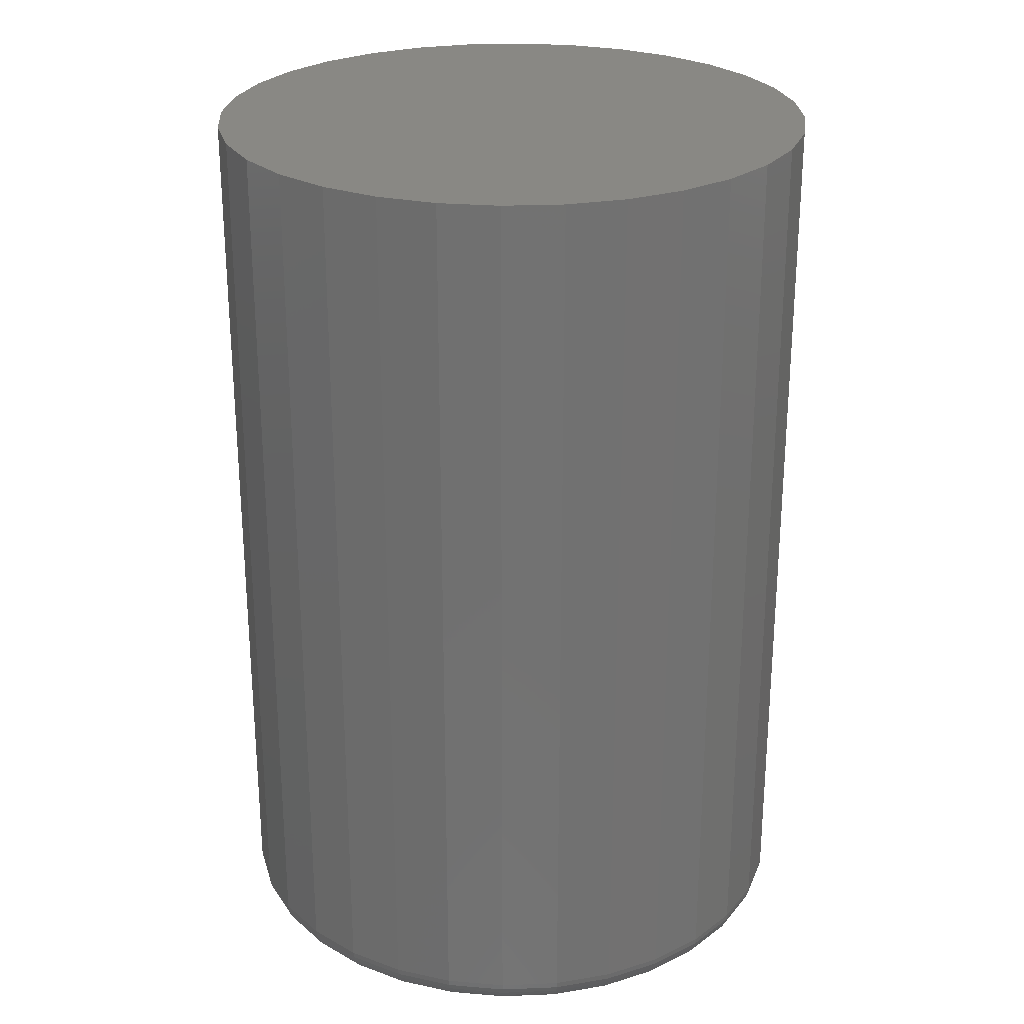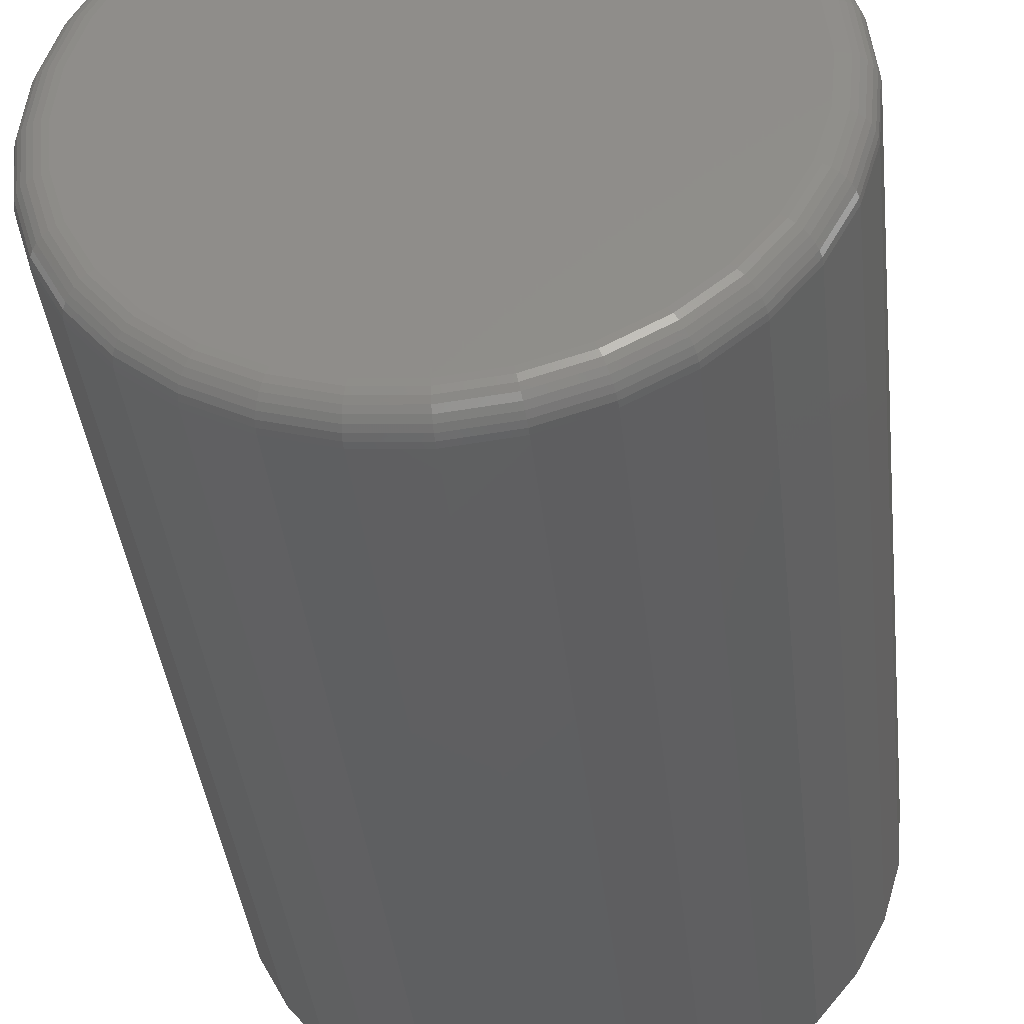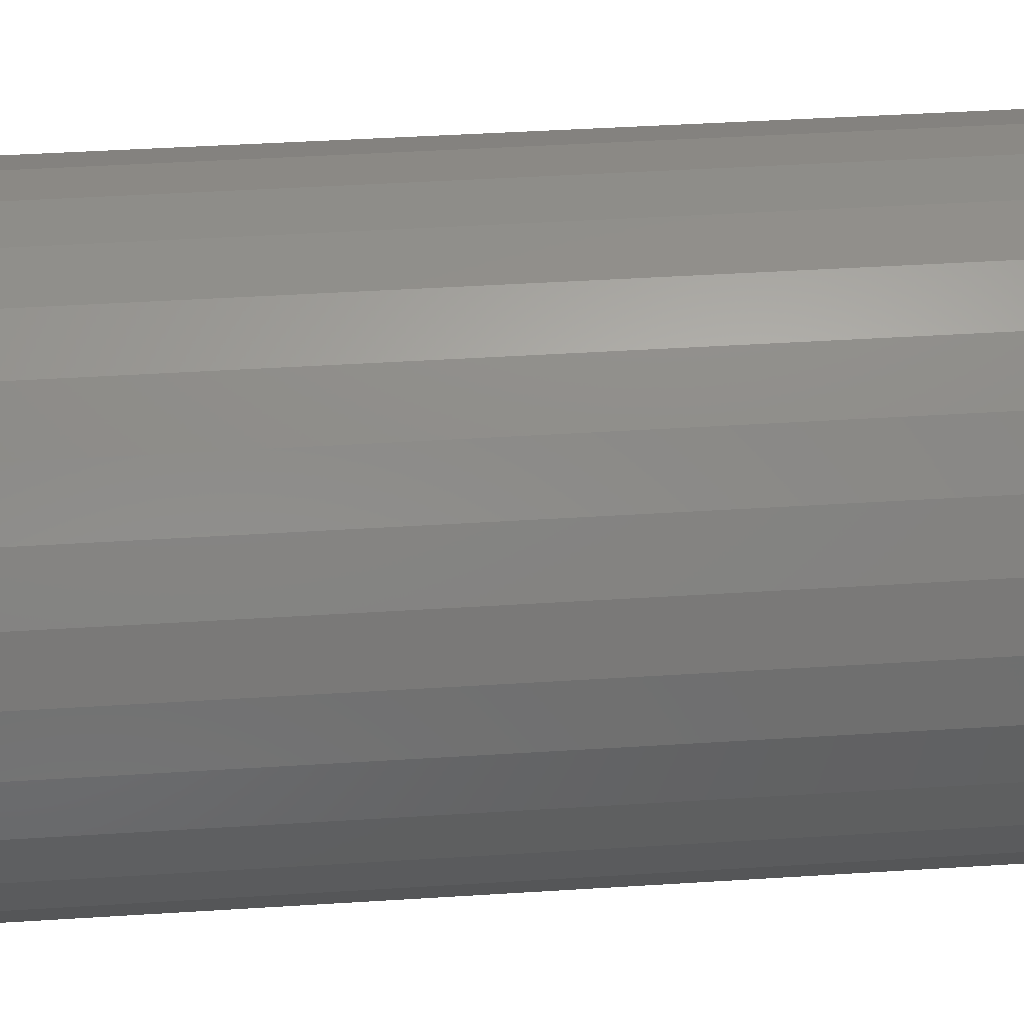
<metadata>
{"format":"stl","ext":"stl","renderer":"f3d","projection":"perspective","resolution":1024,"background":"white","views":[{"elev":26.1,"azim":-31.8,"up":"+Z"},{"elev":-39.9,"azim":-173.6,"up":"+Y"},{"elev":46.1,"azim":85.9,"up":"+Y"}]}
</metadata>
<code>
# stl→obj: 320 verts, 636 faces
v 0.6003 0.06702 0
v 0.6134 0.06574 0
v 0.5873 0.06574 0
v 0.5747 0.06192 0
v 0.626 0.06192 0
v 0.5631 0.05573 0
v 0.6376 0.05573 0
v 0.5529 0.04739 0
v 0.6477 0.04739 0
v 0.5446 0.03724 0
v 0.6561 0.03724 0
v 0.6477 -0.04739 0
v 0.5529 -0.04739 0
v 0.6561 -0.03724 0
v 0.5631 -0.05573 0
v 0.6376 -0.05573 0
v 0.5747 -0.06192 0
v 0.626 -0.06192 0
v 0.5873 -0.06574 0
v 0.6134 -0.06574 0
v 0.6003 -0.06702 0
v 0.5446 -0.03724 0
v 0.5384 -0.02565 0
v 0.6623 -0.02565 0
v 0.5346 -0.01308 0
v 0.6661 -0.01308 0
v 0.5333 -1.629e-16 0
v 0.6674 -8.908e-18 0
v 0.5346 0.01308 0
v 0.6661 0.01308 0
v 0.5384 0.02565 0
v 0.6623 0.02565 0
v 0.6752 -8.48e-17 0.007812
v 0.6752 0 0.2266
v 0.6737 -0.0146 0.007812
v 0.6737 -0.0146 0.2266
v 0.6695 -0.02864 0.007812
v 0.6695 -0.02864 0.2266
v 0.6626 -0.04158 0.007812
v 0.6626 -0.04158 0.2266
v 0.6532 -0.05292 0.007812
v 0.6532 -0.05292 0.2266
v 0.6419 -0.06222 0.007812
v 0.6419 -0.06222 0.2266
v 0.629 -0.06914 0.007812
v 0.629 -0.06914 0.2266
v 0.6149 -0.0734 0.007812
v 0.6149 -0.0734 0.2266
v 0.6003 -0.07484 0.007812
v 0.6003 -0.07484 0.2266
v 0.5857 -0.0734 0.007812
v 0.5857 -0.0734 0.2266
v 0.5717 -0.06914 0.007812
v 0.5717 -0.06914 0.2266
v 0.5588 -0.06222 0.007812
v 0.5588 -0.06222 0.2266
v 0.5474 -0.05292 0.007812
v 0.5474 -0.05292 0.2266
v 0.5381 -0.04158 0.007812
v 0.5381 -0.04158 0.2266
v 0.5312 -0.02864 0.007812
v 0.5312 -0.02864 0.2266
v 0.5269 -0.0146 0.007812
v 0.5269 -0.0146 0.2266
v 0.5255 4.24e-17 0.007812
v 0.5255 9.164e-18 0.2266
v 0.5269 0.0146 0.007812
v 0.5269 0.0146 0.2266
v 0.5312 0.02864 0.007812
v 0.5312 0.02864 0.2266
v 0.5381 0.04158 0.007812
v 0.5381 0.04158 0.2266
v 0.5474 0.05292 0.007812
v 0.5474 0.05292 0.2266
v 0.5588 0.06222 0.007812
v 0.5588 0.06222 0.2266
v 0.5717 0.06914 0.007812
v 0.5717 0.06914 0.2266
v 0.5857 0.0734 0.007812
v 0.5857 0.0734 0.2266
v 0.6003 0.07484 0.007812
v 0.6003 0.07484 0.2266
v 0.6149 0.0734 0.007812
v 0.6149 0.0734 0.2266
v 0.629 0.06914 0.007812
v 0.629 0.06914 0.2266
v 0.6419 0.06222 0.007812
v 0.6419 0.06222 0.2266
v 0.6532 0.05292 0.007812
v 0.6532 0.05292 0.2266
v 0.6626 0.04158 0.007812
v 0.6626 0.04158 0.2266
v 0.6695 0.02864 0.007812
v 0.6695 0.02864 0.2266
v 0.6737 0.0146 0.007812
v 0.6737 0.0146 0.2266
v 0.675 -1.388e-17 0.006288
v 0.6736 -0.01457 0.006288
v 0.6746 -2.082e-17 0.004823
v 0.6731 -0.01448 0.004823
v 0.6738 -2.082e-17 0.003472
v 0.6724 -0.01434 0.003472
v 0.6729 -6.939e-18 0.002288
v 0.6715 -0.01415 0.002288
v 0.6717 -1.041e-17 0.001317
v 0.6703 -0.01392 0.001317
v 0.6703 -1.041e-17 0.0005947
v 0.669 -0.01366 0.0005947
v 0.6689 0 0.0001501
v 0.6676 -0.01337 0.0001501
v 0.5271 -0.01457 0.006288
v 0.5256 -1.943e-16 0.006288
v 0.5275 -0.01448 0.004823
v 0.5261 -1.804e-16 0.004823
v 0.5282 -0.01434 0.003472
v 0.5268 -1.804e-16 0.003472
v 0.5292 -0.01415 0.002288
v 0.5278 -1.874e-16 0.002288
v 0.5303 -0.01392 0.001317
v 0.529 -1.769e-16 0.001317
v 0.5317 -0.01366 0.0005947
v 0.5303 -1.7e-16 0.0005947
v 0.5331 -0.01337 0.0001501
v 0.5318 -1.631e-16 0.0001501
v 0.5313 -0.02858 0.006288
v 0.5317 -0.02841 0.004823
v 0.5324 -0.02813 0.003472
v 0.5333 -0.02776 0.002288
v 0.5344 -0.02731 0.001317
v 0.5356 -0.02679 0.0005947
v 0.537 -0.02623 0.0001501
v 0.5382 -0.04149 0.006288
v 0.5386 -0.04125 0.004823
v 0.5392 -0.04084 0.003472
v 0.54 -0.04031 0.002288
v 0.541 -0.03965 0.001317
v 0.5421 -0.0389 0.0005947
v 0.5433 -0.03808 0.0001501
v 0.5475 -0.05281 0.006288
v 0.5478 -0.0525 0.004823
v 0.5483 -0.05199 0.003472
v 0.549 -0.0513 0.002288
v 0.5499 -0.05046 0.001317
v 0.5508 -0.04951 0.0005947
v 0.5519 -0.04847 0.0001501
v 0.5588 -0.0621 0.006288
v 0.5591 -0.06173 0.004823
v 0.5595 -0.06113 0.003472
v 0.56 -0.06032 0.002288
v 0.5607 -0.05934 0.001317
v 0.5614 -0.05821 0.0005947
v 0.5622 -0.05699 0.0001501
v 0.5717 -0.069 0.006288
v 0.5719 -0.06859 0.004823
v 0.5722 -0.06792 0.003472
v 0.5726 -0.06702 0.002288
v 0.573 -0.06593 0.001317
v 0.5735 -0.06468 0.0005947
v 0.5741 -0.06333 0.0001501
v 0.5858 -0.07325 0.006288
v 0.5858 -0.07281 0.004823
v 0.586 -0.07211 0.003472
v 0.5862 -0.07115 0.002288
v 0.5864 -0.06999 0.001317
v 0.5867 -0.06867 0.0005947
v 0.587 -0.06723 0.0001501
v 0.6003 -0.07469 0.006288
v 0.6003 -0.07424 0.004823
v 0.6003 -0.07352 0.003472
v 0.6003 -0.07255 0.002288
v 0.6003 -0.07136 0.001317
v 0.6003 -0.07001 0.0005947
v 0.6003 -0.06855 0.0001501
v 0.6149 -0.07325 0.006288
v 0.6148 -0.07281 0.004823
v 0.6147 -0.07211 0.003472
v 0.6145 -0.07115 0.002288
v 0.6143 -0.06999 0.001317
v 0.614 -0.06867 0.0005947
v 0.6137 -0.06723 0.0001501
v 0.6289 -0.069 0.006288
v 0.6287 -0.06859 0.004823
v 0.6285 -0.06792 0.003472
v 0.6281 -0.06702 0.002288
v 0.6276 -0.06593 0.001317
v 0.6271 -0.06468 0.0005947
v 0.6266 -0.06333 0.0001501
v 0.6418 -0.0621 0.006288
v 0.6416 -0.06173 0.004823
v 0.6412 -0.06113 0.003472
v 0.6406 -0.06032 0.002288
v 0.64 -0.05934 0.001317
v 0.6392 -0.05821 0.0005947
v 0.6384 -0.05699 0.0001501
v 0.6531 -0.05281 0.006288
v 0.6528 -0.0525 0.004823
v 0.6523 -0.05199 0.003472
v 0.6516 -0.0513 0.002288
v 0.6508 -0.05046 0.001317
v 0.6498 -0.04951 0.0005947
v 0.6488 -0.04847 0.0001501
v 0.6624 -0.04149 0.006288
v 0.6621 -0.04125 0.004823
v 0.6615 -0.04084 0.003472
v 0.6606 -0.04031 0.002288
v 0.6597 -0.03965 0.001317
v 0.6585 -0.0389 0.0005947
v 0.6573 -0.03808 0.0001501
v 0.6693 -0.02858 0.006288
v 0.6689 -0.02841 0.004823
v 0.6683 -0.02813 0.003472
v 0.6674 -0.02776 0.002288
v 0.6663 -0.02731 0.001317
v 0.665 -0.02679 0.0005947
v 0.6637 -0.02623 0.0001501
v 0.5271 0.01457 0.006288
v 0.5275 0.01448 0.004823
v 0.5282 0.01434 0.003472
v 0.5292 0.01415 0.002288
v 0.5303 0.01392 0.001317
v 0.5317 0.01366 0.0005947
v 0.5331 0.01337 0.0001501
v 0.6736 0.01457 0.006288
v 0.6731 0.01448 0.004823
v 0.6724 0.01434 0.003472
v 0.6715 0.01415 0.002288
v 0.6703 0.01392 0.001317
v 0.669 0.01366 0.0005947
v 0.6676 0.01337 0.0001501
v 0.6693 0.02858 0.006288
v 0.6689 0.02841 0.004823
v 0.6683 0.02813 0.003472
v 0.6674 0.02776 0.002288
v 0.6663 0.02731 0.001317
v 0.665 0.02679 0.0005947
v 0.6637 0.02623 0.0001501
v 0.6624 0.04149 0.006288
v 0.6621 0.04125 0.004823
v 0.6615 0.04084 0.003472
v 0.6606 0.04031 0.002288
v 0.6597 0.03965 0.001317
v 0.6585 0.0389 0.0005947
v 0.6573 0.03808 0.0001501
v 0.6531 0.05281 0.006288
v 0.6528 0.0525 0.004823
v 0.6523 0.05199 0.003472
v 0.6516 0.0513 0.002288
v 0.6508 0.05046 0.001317
v 0.6498 0.04951 0.0005947
v 0.6488 0.04847 0.0001501
v 0.6418 0.0621 0.006288
v 0.6416 0.06173 0.004823
v 0.6412 0.06113 0.003472
v 0.6406 0.06032 0.002288
v 0.64 0.05934 0.001317
v 0.6392 0.05821 0.0005947
v 0.6384 0.05699 0.0001501
v 0.6289 0.069 0.006288
v 0.6287 0.06859 0.004823
v 0.6285 0.06792 0.003472
v 0.6281 0.06702 0.002288
v 0.6276 0.06593 0.001317
v 0.6271 0.06468 0.0005947
v 0.6266 0.06333 0.0001501
v 0.6149 0.07325 0.006288
v 0.6148 0.07281 0.004823
v 0.6147 0.07211 0.003472
v 0.6145 0.07115 0.002288
v 0.6143 0.06999 0.001317
v 0.614 0.06867 0.0005947
v 0.6137 0.06723 0.0001501
v 0.6003 0.07469 0.006288
v 0.6003 0.07424 0.004823
v 0.6003 0.07352 0.003472
v 0.6003 0.07255 0.002288
v 0.6003 0.07136 0.001317
v 0.6003 0.07001 0.0005947
v 0.6003 0.06855 0.0001501
v 0.5858 0.07325 0.006288
v 0.5858 0.07281 0.004823
v 0.586 0.07211 0.003472
v 0.5862 0.07115 0.002288
v 0.5864 0.06999 0.001317
v 0.5867 0.06867 0.0005947
v 0.587 0.06723 0.0001501
v 0.5717 0.069 0.006288
v 0.5719 0.06859 0.004823
v 0.5722 0.06792 0.003472
v 0.5726 0.06702 0.002288
v 0.573 0.06593 0.001317
v 0.5735 0.06468 0.0005947
v 0.5741 0.06333 0.0001501
v 0.5588 0.0621 0.006288
v 0.5591 0.06173 0.004823
v 0.5595 0.06113 0.003472
v 0.56 0.06032 0.002288
v 0.5607 0.05934 0.001317
v 0.5614 0.05821 0.0005947
v 0.5622 0.05699 0.0001501
v 0.5475 0.05281 0.006288
v 0.5478 0.0525 0.004823
v 0.5483 0.05199 0.003472
v 0.549 0.0513 0.002288
v 0.5499 0.05046 0.001317
v 0.5508 0.04951 0.0005947
v 0.5519 0.04847 0.0001501
v 0.5382 0.04149 0.006288
v 0.5386 0.04125 0.004823
v 0.5392 0.04084 0.003472
v 0.54 0.04031 0.002288
v 0.541 0.03965 0.001317
v 0.5421 0.0389 0.0005947
v 0.5433 0.03808 0.0001501
v 0.5313 0.02858 0.006288
v 0.5317 0.02841 0.004823
v 0.5324 0.02813 0.003472
v 0.5333 0.02776 0.002288
v 0.5344 0.02731 0.001317
v 0.5356 0.02679 0.0005947
v 0.537 0.02623 0.0001501
f 1 2 3
f 4 3 2
f 5 4 2
f 6 4 5
f 7 6 5
f 8 6 7
f 9 8 7
f 10 8 9
f 11 10 9
f 12 13 14
f 15 13 12
f 16 15 12
f 17 15 16
f 18 17 16
f 19 17 18
f 20 19 18
f 21 19 20
f 13 22 14
f 14 22 23
f 14 23 24
f 24 23 25
f 24 25 26
f 26 25 27
f 26 27 28
f 28 27 29
f 28 29 30
f 30 29 31
f 30 31 32
f 32 31 10
f 32 10 11
f 33 34 35
f 35 34 36
f 35 36 37
f 37 36 38
f 37 38 39
f 39 38 40
f 39 40 41
f 41 40 42
f 41 42 43
f 43 42 44
f 43 44 45
f 45 44 46
f 45 46 47
f 47 46 48
f 47 48 49
f 49 48 50
f 49 50 51
f 51 50 52
f 51 52 53
f 53 52 54
f 53 54 55
f 55 54 56
f 55 56 57
f 57 56 58
f 57 58 59
f 59 58 60
f 59 60 61
f 61 60 62
f 61 62 63
f 63 62 64
f 63 64 65
f 65 64 66
f 65 66 67
f 67 66 68
f 67 68 69
f 69 68 70
f 69 70 71
f 71 70 72
f 71 72 73
f 73 72 74
f 73 74 75
f 75 74 76
f 75 76 77
f 77 76 78
f 77 78 79
f 79 78 80
f 79 80 81
f 81 80 82
f 81 82 83
f 83 82 84
f 83 84 85
f 85 84 86
f 85 86 87
f 87 86 88
f 87 88 89
f 89 88 90
f 89 90 91
f 91 90 92
f 91 92 93
f 93 92 94
f 93 94 95
f 95 94 96
f 95 96 33
f 33 96 34
f 33 35 97
f 97 35 98
f 97 98 99
f 99 98 100
f 99 100 101
f 101 100 102
f 101 102 103
f 103 102 104
f 103 104 105
f 105 104 106
f 105 106 107
f 107 106 108
f 107 108 109
f 109 108 110
f 109 110 28
f 28 110 26
f 63 65 111
f 111 65 112
f 111 112 113
f 113 112 114
f 113 114 115
f 115 114 116
f 115 116 117
f 117 116 118
f 117 118 119
f 119 118 120
f 119 120 121
f 121 120 122
f 121 122 123
f 123 122 124
f 123 124 25
f 25 124 27
f 61 63 125
f 125 63 111
f 125 111 126
f 126 111 113
f 126 113 127
f 127 113 115
f 127 115 128
f 128 115 117
f 128 117 129
f 129 117 119
f 129 119 130
f 130 119 121
f 130 121 131
f 131 121 123
f 131 123 23
f 23 123 25
f 59 61 132
f 132 61 125
f 132 125 133
f 133 125 126
f 133 126 134
f 134 126 127
f 134 127 135
f 135 127 128
f 135 128 136
f 136 128 129
f 136 129 137
f 137 129 130
f 137 130 138
f 138 130 131
f 138 131 22
f 22 131 23
f 57 59 139
f 139 59 132
f 139 132 140
f 140 132 133
f 140 133 141
f 141 133 134
f 141 134 142
f 142 134 135
f 142 135 143
f 143 135 136
f 143 136 144
f 144 136 137
f 144 137 145
f 145 137 138
f 145 138 13
f 13 138 22
f 55 57 146
f 146 57 139
f 146 139 147
f 147 139 140
f 147 140 148
f 148 140 141
f 148 141 149
f 149 141 142
f 149 142 150
f 150 142 143
f 150 143 151
f 151 143 144
f 151 144 152
f 152 144 145
f 152 145 15
f 15 145 13
f 53 55 153
f 153 55 146
f 153 146 154
f 154 146 147
f 154 147 155
f 155 147 148
f 155 148 156
f 156 148 149
f 156 149 157
f 157 149 150
f 157 150 158
f 158 150 151
f 158 151 159
f 159 151 152
f 159 152 17
f 17 152 15
f 51 53 160
f 160 53 153
f 160 153 161
f 161 153 154
f 161 154 162
f 162 154 155
f 162 155 163
f 163 155 156
f 163 156 164
f 164 156 157
f 164 157 165
f 165 157 158
f 165 158 166
f 166 158 159
f 166 159 19
f 19 159 17
f 49 51 167
f 167 51 160
f 167 160 168
f 168 160 161
f 168 161 169
f 169 161 162
f 169 162 170
f 170 162 163
f 170 163 171
f 171 163 164
f 171 164 172
f 172 164 165
f 172 165 173
f 173 165 166
f 173 166 21
f 21 166 19
f 47 49 174
f 174 49 167
f 174 167 175
f 175 167 168
f 175 168 176
f 176 168 169
f 176 169 177
f 177 169 170
f 177 170 178
f 178 170 171
f 178 171 179
f 179 171 172
f 179 172 180
f 180 172 173
f 180 173 20
f 20 173 21
f 45 47 181
f 181 47 174
f 181 174 182
f 182 174 175
f 182 175 183
f 183 175 176
f 183 176 184
f 184 176 177
f 184 177 185
f 185 177 178
f 185 178 186
f 186 178 179
f 186 179 187
f 187 179 180
f 187 180 18
f 18 180 20
f 43 45 188
f 188 45 181
f 188 181 189
f 189 181 182
f 189 182 190
f 190 182 183
f 190 183 191
f 191 183 184
f 191 184 192
f 192 184 185
f 192 185 193
f 193 185 186
f 193 186 194
f 194 186 187
f 194 187 16
f 16 187 18
f 41 43 195
f 195 43 188
f 195 188 196
f 196 188 189
f 196 189 197
f 197 189 190
f 197 190 198
f 198 190 191
f 198 191 199
f 199 191 192
f 199 192 200
f 200 192 193
f 200 193 201
f 201 193 194
f 201 194 12
f 12 194 16
f 39 41 202
f 202 41 195
f 202 195 203
f 203 195 196
f 203 196 204
f 204 196 197
f 204 197 205
f 205 197 198
f 205 198 206
f 206 198 199
f 206 199 207
f 207 199 200
f 207 200 208
f 208 200 201
f 208 201 14
f 14 201 12
f 37 39 209
f 209 39 202
f 209 202 210
f 210 202 203
f 210 203 211
f 211 203 204
f 211 204 212
f 212 204 205
f 212 205 213
f 213 205 206
f 213 206 214
f 214 206 207
f 214 207 215
f 215 207 208
f 215 208 24
f 24 208 14
f 35 37 98
f 98 37 209
f 98 209 100
f 100 209 210
f 100 210 102
f 102 210 211
f 102 211 104
f 104 211 212
f 104 212 106
f 106 212 213
f 106 213 108
f 108 213 214
f 108 214 110
f 110 214 215
f 110 215 26
f 26 215 24
f 65 67 112
f 112 67 216
f 112 216 114
f 114 216 217
f 114 217 116
f 116 217 218
f 116 218 118
f 118 218 219
f 118 219 120
f 120 219 220
f 120 220 122
f 122 220 221
f 122 221 124
f 124 221 222
f 124 222 27
f 27 222 29
f 95 33 223
f 223 33 97
f 223 97 224
f 224 97 99
f 224 99 225
f 225 99 101
f 225 101 226
f 226 101 103
f 226 103 227
f 227 103 105
f 227 105 228
f 228 105 107
f 228 107 229
f 229 107 109
f 229 109 30
f 30 109 28
f 93 95 230
f 230 95 223
f 230 223 231
f 231 223 224
f 231 224 232
f 232 224 225
f 232 225 233
f 233 225 226
f 233 226 234
f 234 226 227
f 234 227 235
f 235 227 228
f 235 228 236
f 236 228 229
f 236 229 32
f 32 229 30
f 91 93 237
f 237 93 230
f 237 230 238
f 238 230 231
f 238 231 239
f 239 231 232
f 239 232 240
f 240 232 233
f 240 233 241
f 241 233 234
f 241 234 242
f 242 234 235
f 242 235 243
f 243 235 236
f 243 236 11
f 11 236 32
f 89 91 244
f 244 91 237
f 244 237 245
f 245 237 238
f 245 238 246
f 246 238 239
f 246 239 247
f 247 239 240
f 247 240 248
f 248 240 241
f 248 241 249
f 249 241 242
f 249 242 250
f 250 242 243
f 250 243 9
f 9 243 11
f 87 89 251
f 251 89 244
f 251 244 252
f 252 244 245
f 252 245 253
f 253 245 246
f 253 246 254
f 254 246 247
f 254 247 255
f 255 247 248
f 255 248 256
f 256 248 249
f 256 249 257
f 257 249 250
f 257 250 7
f 7 250 9
f 85 87 258
f 258 87 251
f 258 251 259
f 259 251 252
f 259 252 260
f 260 252 253
f 260 253 261
f 261 253 254
f 261 254 262
f 262 254 255
f 262 255 263
f 263 255 256
f 263 256 264
f 264 256 257
f 264 257 5
f 5 257 7
f 83 85 265
f 265 85 258
f 265 258 266
f 266 258 259
f 266 259 267
f 267 259 260
f 267 260 268
f 268 260 261
f 268 261 269
f 269 261 262
f 269 262 270
f 270 262 263
f 270 263 271
f 271 263 264
f 271 264 2
f 2 264 5
f 81 83 272
f 272 83 265
f 272 265 273
f 273 265 266
f 273 266 274
f 274 266 267
f 274 267 275
f 275 267 268
f 275 268 276
f 276 268 269
f 276 269 277
f 277 269 270
f 277 270 278
f 278 270 271
f 278 271 1
f 1 271 2
f 79 81 279
f 279 81 272
f 279 272 280
f 280 272 273
f 280 273 281
f 281 273 274
f 281 274 282
f 282 274 275
f 282 275 283
f 283 275 276
f 283 276 284
f 284 276 277
f 284 277 285
f 285 277 278
f 285 278 3
f 3 278 1
f 77 79 286
f 286 79 279
f 286 279 287
f 287 279 280
f 287 280 288
f 288 280 281
f 288 281 289
f 289 281 282
f 289 282 290
f 290 282 283
f 290 283 291
f 291 283 284
f 291 284 292
f 292 284 285
f 292 285 4
f 4 285 3
f 75 77 293
f 293 77 286
f 293 286 294
f 294 286 287
f 294 287 295
f 295 287 288
f 295 288 296
f 296 288 289
f 296 289 297
f 297 289 290
f 297 290 298
f 298 290 291
f 298 291 299
f 299 291 292
f 299 292 6
f 6 292 4
f 73 75 300
f 300 75 293
f 300 293 301
f 301 293 294
f 301 294 302
f 302 294 295
f 302 295 303
f 303 295 296
f 303 296 304
f 304 296 297
f 304 297 305
f 305 297 298
f 305 298 306
f 306 298 299
f 306 299 8
f 8 299 6
f 71 73 307
f 307 73 300
f 307 300 308
f 308 300 301
f 308 301 309
f 309 301 302
f 309 302 310
f 310 302 303
f 310 303 311
f 311 303 304
f 311 304 312
f 312 304 305
f 312 305 313
f 313 305 306
f 313 306 10
f 10 306 8
f 69 71 314
f 314 71 307
f 314 307 315
f 315 307 308
f 315 308 316
f 316 308 309
f 316 309 317
f 317 309 310
f 317 310 318
f 318 310 311
f 318 311 319
f 319 311 312
f 319 312 320
f 320 312 313
f 320 313 31
f 31 313 10
f 67 69 216
f 216 69 314
f 216 314 217
f 217 314 315
f 217 315 218
f 218 315 316
f 218 316 219
f 219 316 317
f 219 317 220
f 220 317 318
f 220 318 221
f 221 318 319
f 221 319 222
f 222 319 320
f 222 320 29
f 29 320 31
f 80 84 82
f 84 80 78
f 84 78 86
f 86 78 76
f 86 76 88
f 88 76 74
f 88 74 90
f 42 56 44
f 44 56 54
f 44 54 46
f 46 54 52
f 46 52 48
f 48 52 50
f 90 74 92
f 92 74 72
f 92 72 94
f 94 72 70
f 94 70 96
f 96 70 68
f 96 68 34
f 34 68 66
f 34 66 36
f 36 66 64
f 36 64 38
f 38 64 62
f 38 62 40
f 40 62 60
f 40 60 42
f 42 60 58
f 42 58 56

</code>
